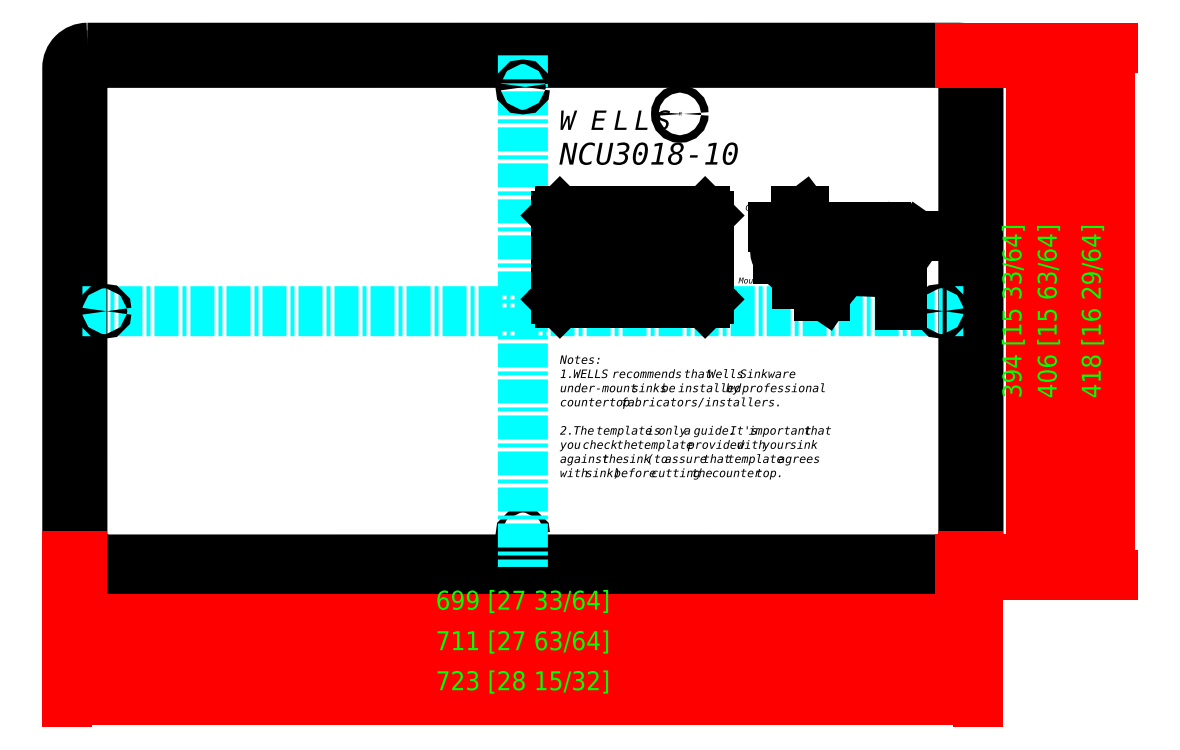
<metadata>
{"format":"dxf","ext":"dxf","renderer":"ezdxf+matplotlib","layout":"modelspace","background":"white","min_lineweight":24,"dpi":150}
</metadata>
<code>
0
SECTION
2
ENTITIES
0
LWPOLYLINE
8
0
90
        8
70
     1
43
0
10
7422
20
6582
10
8113
20
6582
42
-0.4142
10
8123
20
6572
10
8123
20
6186
42
-0.4142
10
8113
20
6176
10
7422
20
6176
42
-0.4142
10
7412
20
6186
10
7412
20
6572
42
-0.4142
0
LWPOLYLINE
8
标注
90
        8
70
     1
43
0
10
7422
20
6588
10
8113
20
6588
42
-0.4142
10
8129
20
6572
10
8129
20
6186
42
-0.4142
10
8113
20
6170
10
7422
20
6170
42
-0.4142
10
7406
20
6186
10
7406
20
6572
42
-0.4142
0
LWPOLYLINE
8
标注
90
        8
70
     1
43
0
10
7422
20
6576
10
8113
20
6576
42
-0.4142
10
8117
20
6572
10
8117
20
6186
42
-0.4142
10
8113
20
6182
10
7422
20
6182
42
-0.4142
10
7418
20
6186
10
7418
20
6572
42
-0.4142
0
CIRCLE
8
0
10
7768
20
6201
30
0
40
1.8
0
LINE
8
0
10
7768
20
6582
30
0
11
7768
21
6176
31
0
0
LINE
8
0
10
7418
20
6379
30
0
11
8117
21
6379
31
0
0
CIRCLE
8
0
10
8100
20
6379
30
0
40
1.8
0
CIRCLE
8
0
10
7436
20
6379
30
0
40
1.8
0
DIMENSION
8
0
2
*D0
10
8171
20
6182
30
0
11
8158
21
6379
31
0
71
     5
42
394
73
     0
74
     0
75
     0
3
7尺寸(172-200)
13
8113
23
6576
33
0
14
8113
24
6182
34
0
50
90
0
DIMENSION
8
0
2
*D1
10
8199
20
6582
30
0
11
8186
21
6379
31
0
71
     5
42
406
73
     0
74
     0
75
     0
3
7尺寸(172-200)
13
8113
23
6176
33
0
14
8113
24
6582
34
0
50
90
0
DIMENSION
8
0
2
*D2
10
8234
20
6170
30
0
11
8221
21
6379
31
0
71
     5
42
418
73
     0
74
     0
75
     0
3
7尺寸(172-200)
13
8113
23
6588
33
0
14
8113
24
6170
34
0
50
90
0
DIMENSION
8
0
2
*D3
10
7418
20
6134
30
0
11
7768
21
6147
31
0
71
     5
42
699
73
     0
74
     0
75
     0
3
7尺寸(172-200)
13
8117
23
6186
33
0
14
7418
24
6186
34
0
0
DIMENSION
8
0
2
*D4
10
8123
20
6102
30
0
11
7768
21
6115
31
0
71
     5
42
711
73
     0
74
     0
75
     0
3
7尺寸(172-200)
13
7412
23
6186
33
0
14
8123
24
6186
34
0
0
DIMENSION
8
0
2
*D5
10
7406
20
6070
30
0
11
7768
21
6084
31
0
71
     5
42
723
73
     0
74
     0
75
     0
3
7尺寸(172-200)
13
8129
23
6186
33
0
14
7406
24
6186
34
0
0
CIRCLE
8
0
10
7768
20
6557
30
0
40
1.8
0
MTEXT
8
0
10
7797
20
6344
30
0
40
6.739
41
327
46
0
71
     1
72
     5
3
\A1;{\fArial|b0|i0|c0|p34;Notes:\P1 WELLS recommends that Wells Sinkware\Punder-mount sinks be installed by professional\Pcountertop fabricators/installers.\P\P2 The template is only a guide. It's important that\Pyou check the template provided wit
1
h your sink\Pagainst the sink (to assure that template agrees\Pwith sink) before cutting the counter top.}
73
     1
44
1
0
INSERT
8
0
2
A$C60C679B4
10
7999
20
6413
30
0
41
1.267
42
1.267
43
1.267
0
MTEXT
8
0
10
7797
20
6538
30
0
40
15.36
41
327
46
0
71
     1
72
     5
1
\A1;{\fBahnschrift SemiBold|b0|i0|c0|p34;W E L L S\P\fArial CYR|b0|i0|c0|p34;\H1.125x;NCU3018-10}
73
     1
44
1
0
MTEXT
8
0
10
7891
20
6537
30
0
40
2.88
41
327
46
0
71
     1
72
     5
1
\A1;{\fArial|b0|i0|c0|p34;R}
73
     1
44
1
0
CIRCLE
8
0
10
7892
20
6535
30
0
40
2.979
0
LINE
8
0
10
7797
20
6458
30
0
11
7912
21
6458
31
0
0
LINE
8
0
10
7799
20
6454
30
0
11
7910
21
6454
31
0
0
LINE
8
0
10
7797
20
6385
30
0
11
7912
21
6385
31
0
0
LINE
8
0
10
7799
20
6389
30
0
11
7910
21
6389
31
0
0
ARC
8
0
10
7799
20
6390
30
0
40
1.6
50
180
51
270
0
LINE
8
0
10
7916
20
6455
30
0
11
7916
21
6388
31
0
0
LINE
8
0
10
7912
20
6452
30
0
11
7912
21
6390
31
0
0
ARC
8
0
10
7910
20
6452
30
0
40
1.6
50
0
51
90
0
ARC
8
0
10
7910
20
6390
30
0
40
1.6
50
270
51
0
0
LINE
8
0
10
7794
20
6388
30
0
11
7794
21
6455
31
0
0
LINE
8
0
10
7798
20
6390
30
0
11
7798
21
6452
31
0
0
ARC
8
0
10
7799
20
6452
30
0
40
1.6
50
90
51
180
0
CIRCLE
8
0
10
7855
20
6435
30
0
40
9.6
0
CIRCLE
8
0
10
7855
20
6435
30
0
40
9.12
0
CIRCLE
8
0
10
7855
20
6435
30
0
40
7.2
0
LINE
8
0
10
7799
20
6390
30
0
11
7849
21
6427
31
0
0
LINE
8
0
10
7845
20
6437
30
0
11
7799
21
6452
31
0
0
LINE
8
0
10
7910
20
6390
30
0
11
7861
21
6427
31
0
0
LINE
8
0
10
7864
20
6437
30
0
11
7910
21
6452
31
0
0
LINE
8
0
10
7797
20
6458
30
0
11
7794
21
6455
31
0
0
LINE
8
0
10
7912
20
6458
30
0
11
7916
21
6455
31
0
0
LINE
8
0
10
7797
20
6385
30
0
11
7794
21
6388
31
0
0
LINE
8
0
10
7912
20
6385
30
0
11
7916
21
6388
31
0
0
ENDSEC
0
EOF

</code>
